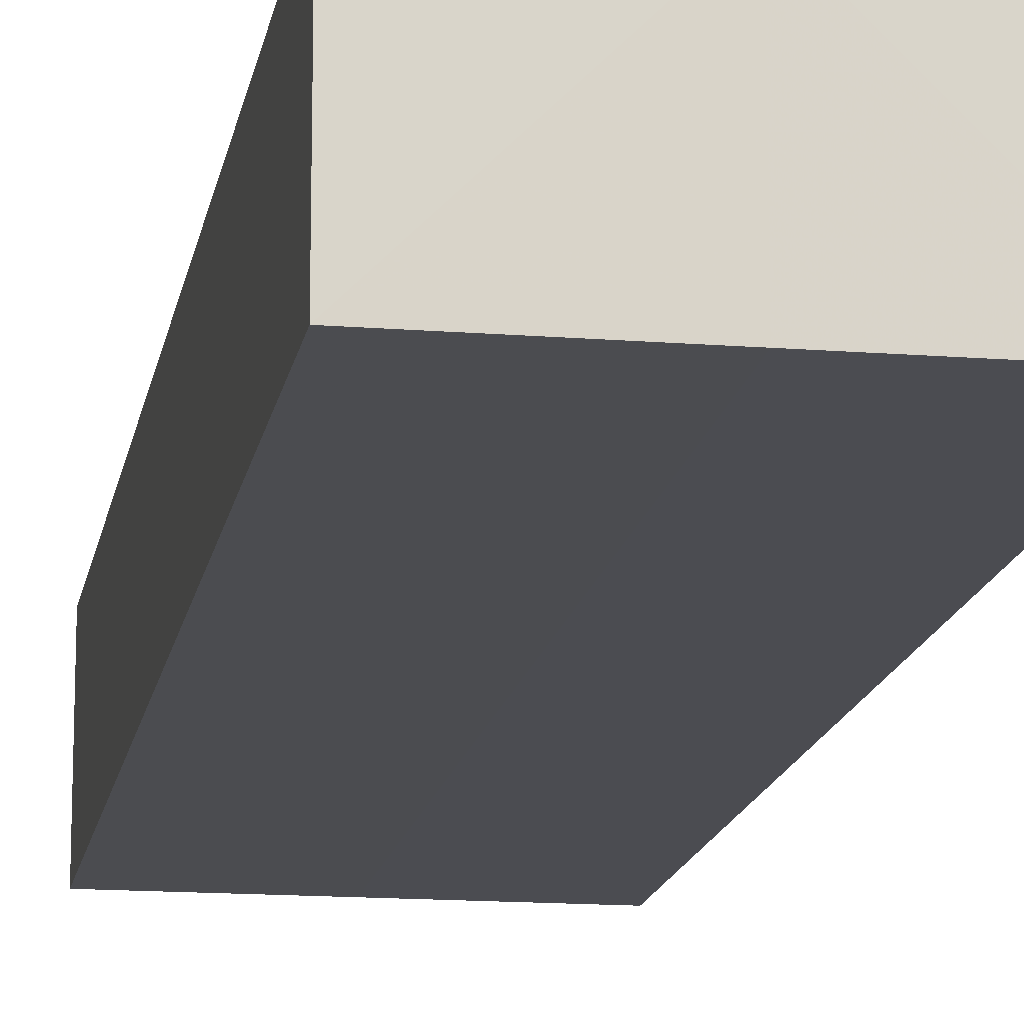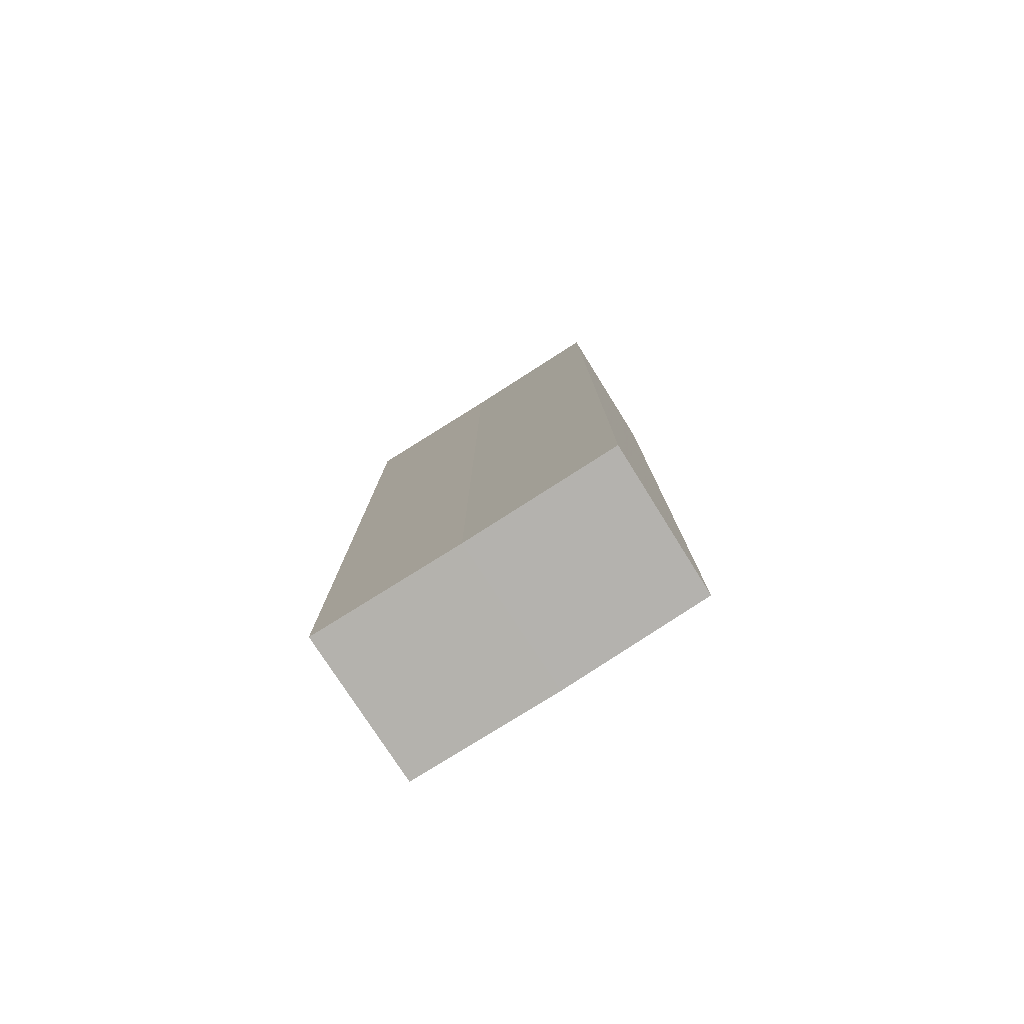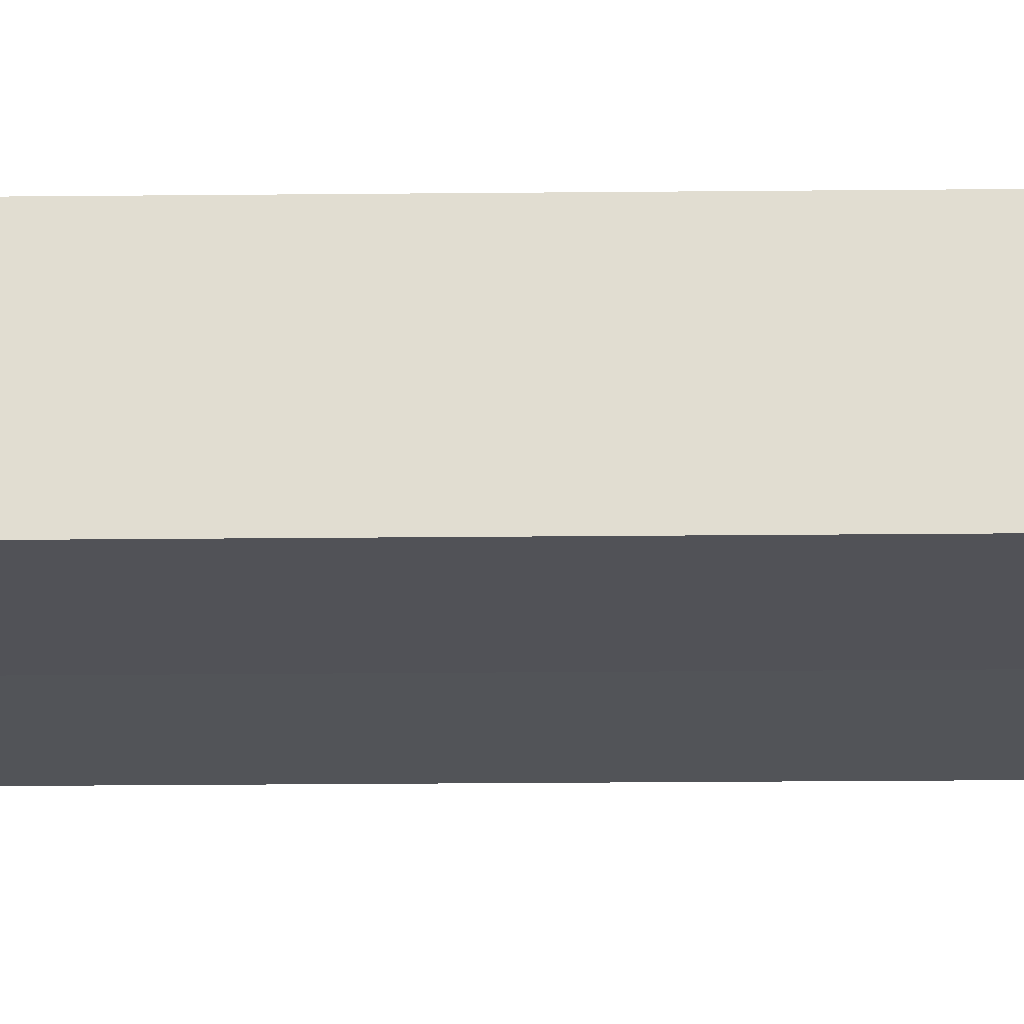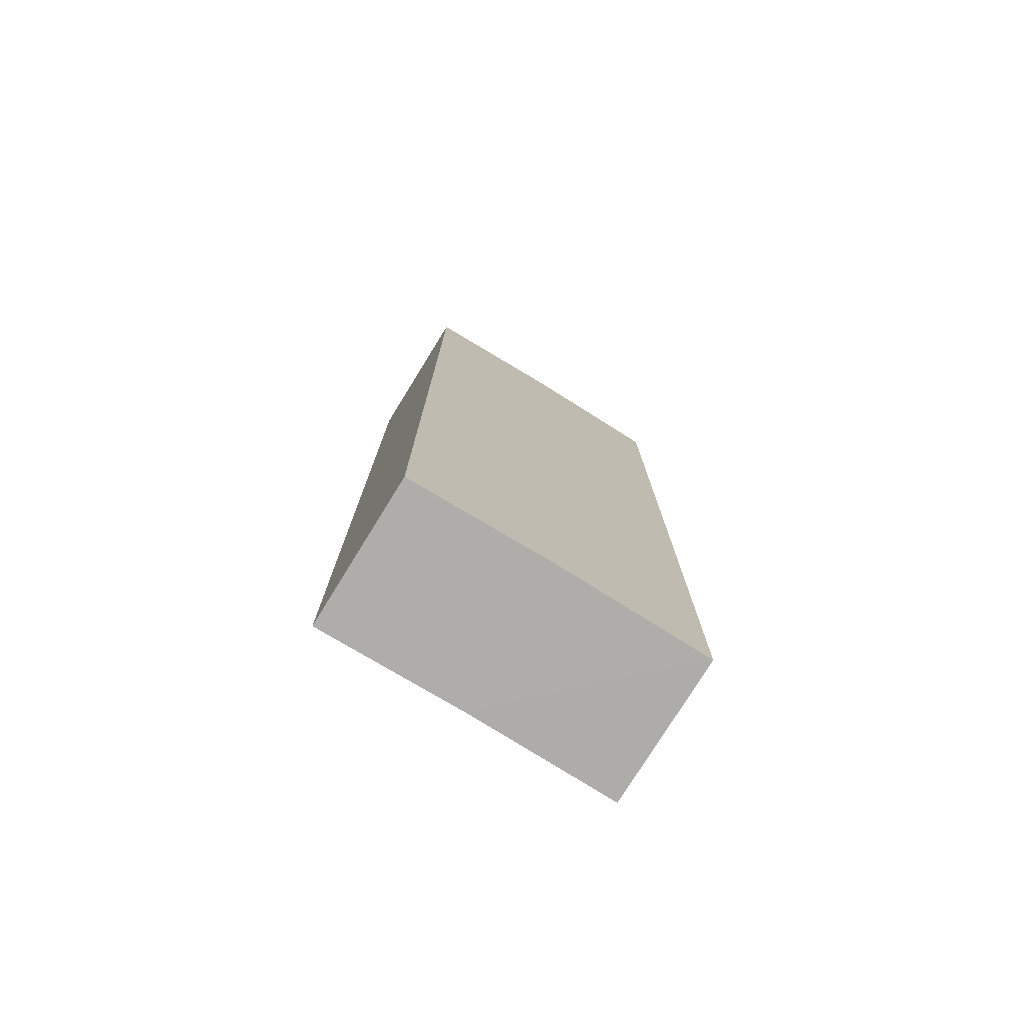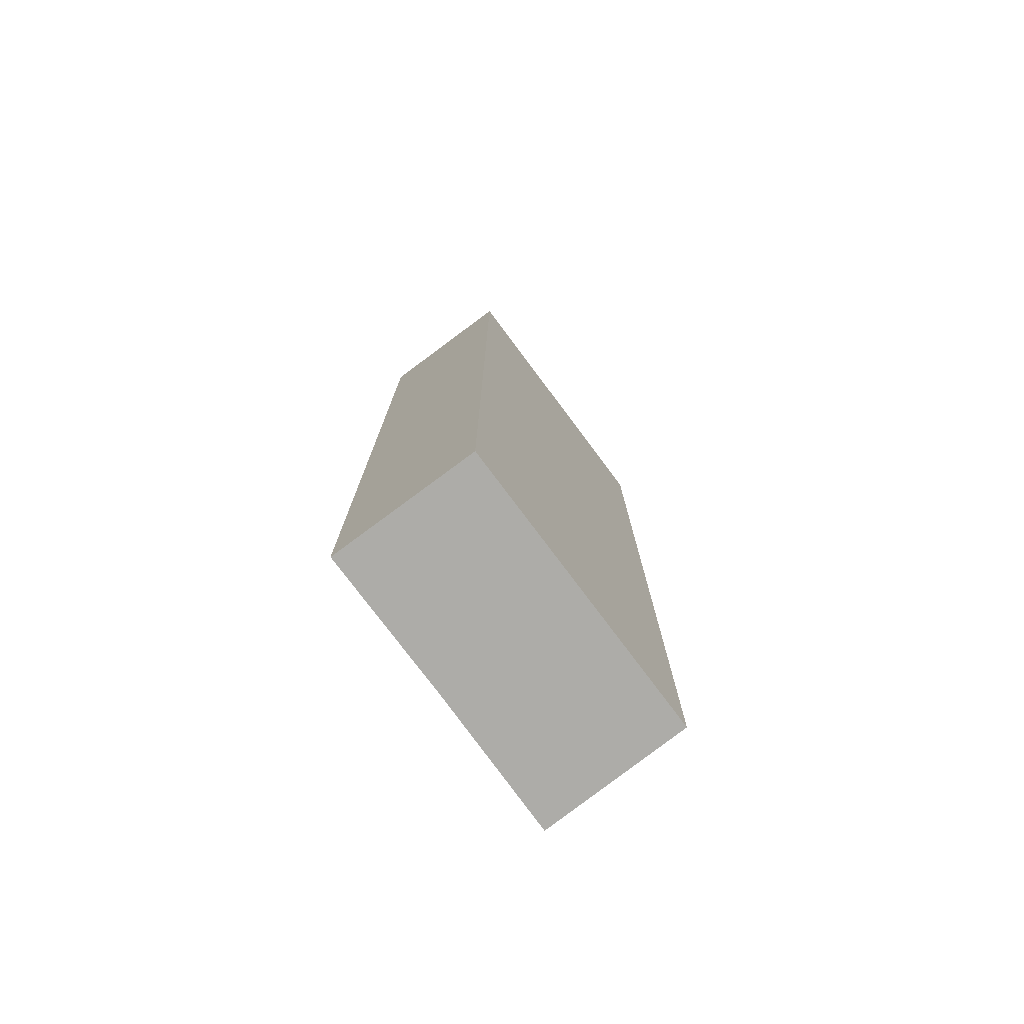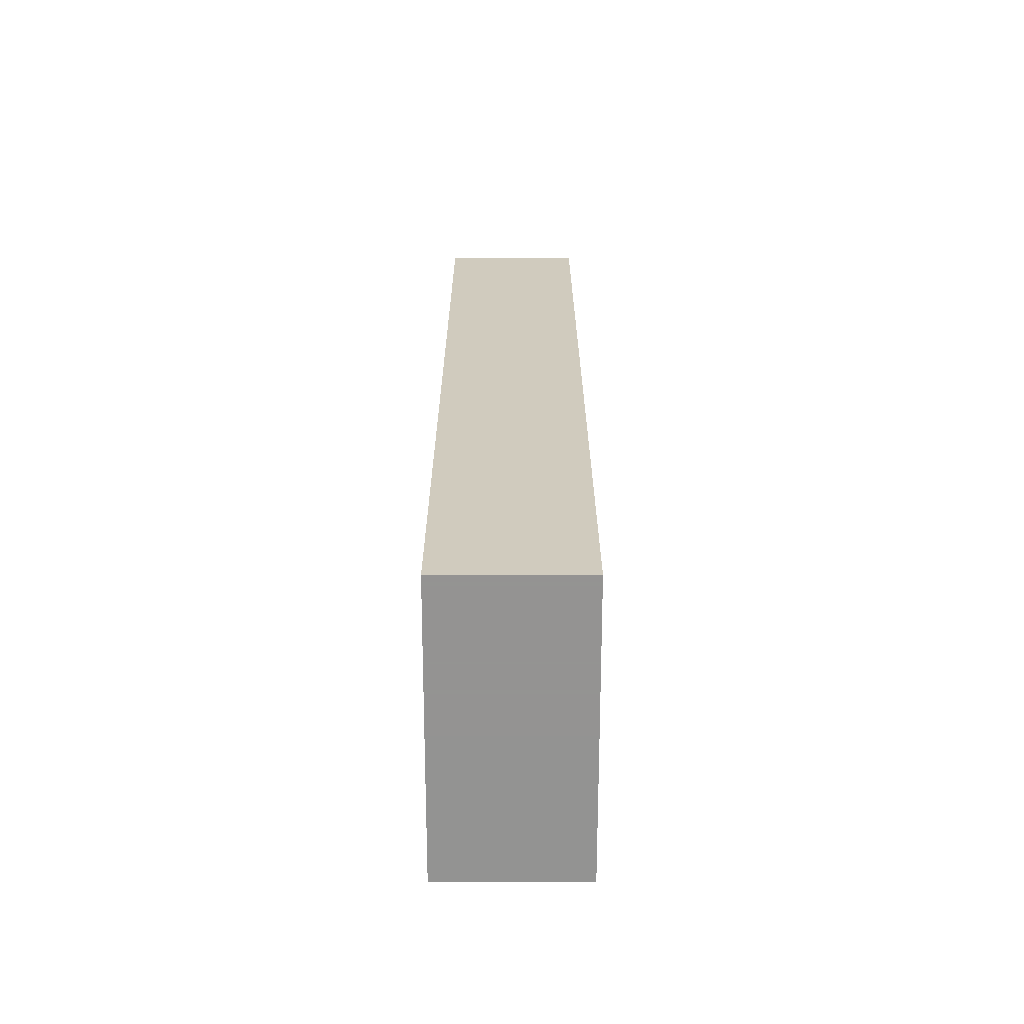
<metadata>
{"format":"obj","ext":"obj","renderer":"f3d","projection":"perspective","resolution":1024,"background":"white","views":[{"elev":-15.3,"azim":-9.6,"up":"+Y"},{"elev":-79.7,"azim":-146.9,"up":"+Z"},{"elev":-21.6,"azim":90.8,"up":"+Y"},{"elev":-77.0,"azim":-31.4,"up":"+Z"},{"elev":-76.9,"azim":126.5,"up":"+Z"},{"elev":-66.7,"azim":-90.0,"up":"+Z"}]}
</metadata>
<code>
o 1134
v 2226 1876 16.24
v 2226 1876 16.24
v 2226 1876 16.3
v 2226 1876 16.24
v 2226 1876 16.24
v 2226 1876 16.24
v 2226 1876 16.3
v 2226 1876 16.3
v 2226 1876 16.3
v 2226 1876 16.3
v 2226 1876 16.24
v 2226 1876 16.24
v 2226 1876 16.24
v 2226 1876 16.24
v 2226 1876 16.3
v 2226 1876 16.24
v 2226 1876 16.24
v 2226 1876 16.24
v 2226 1876 16.24
v 2226 1876 16.24
v 2226 1876 16.3
v 2226 1876 16.3
v 2226 1876 16.24
v 2226 1876 16.24
v 2226 1876 16.3
v 2226 1876 16.24
v 2226 1876 16.3
v 2226 1876 16.3
v 2226 1876 16.3
v 2226 1876 16.3
v 2226 1876 16.24
v 2226 1876 16.24
v 2226 1876 16.24
v 2226 1876 16.3
v 2226 1876 16.3
v 2226 1876 16.3
v 2226 1876 16.3
f 1 2 3
f 2 4 5
f 2 6 7
f 8 5 9
f 10 11 8
f 12 13 10
f 13 14 15
f 16 5 17
f 16 17 18
f 19 18 20
f 21 18 22
f 23 24 21
f 3 16 25
f 25 26 27
f 25 28 29
f 30 31 29
f 32 33 30
f 7 34 28
f 7 35 34
f 36 37 35

</code>
